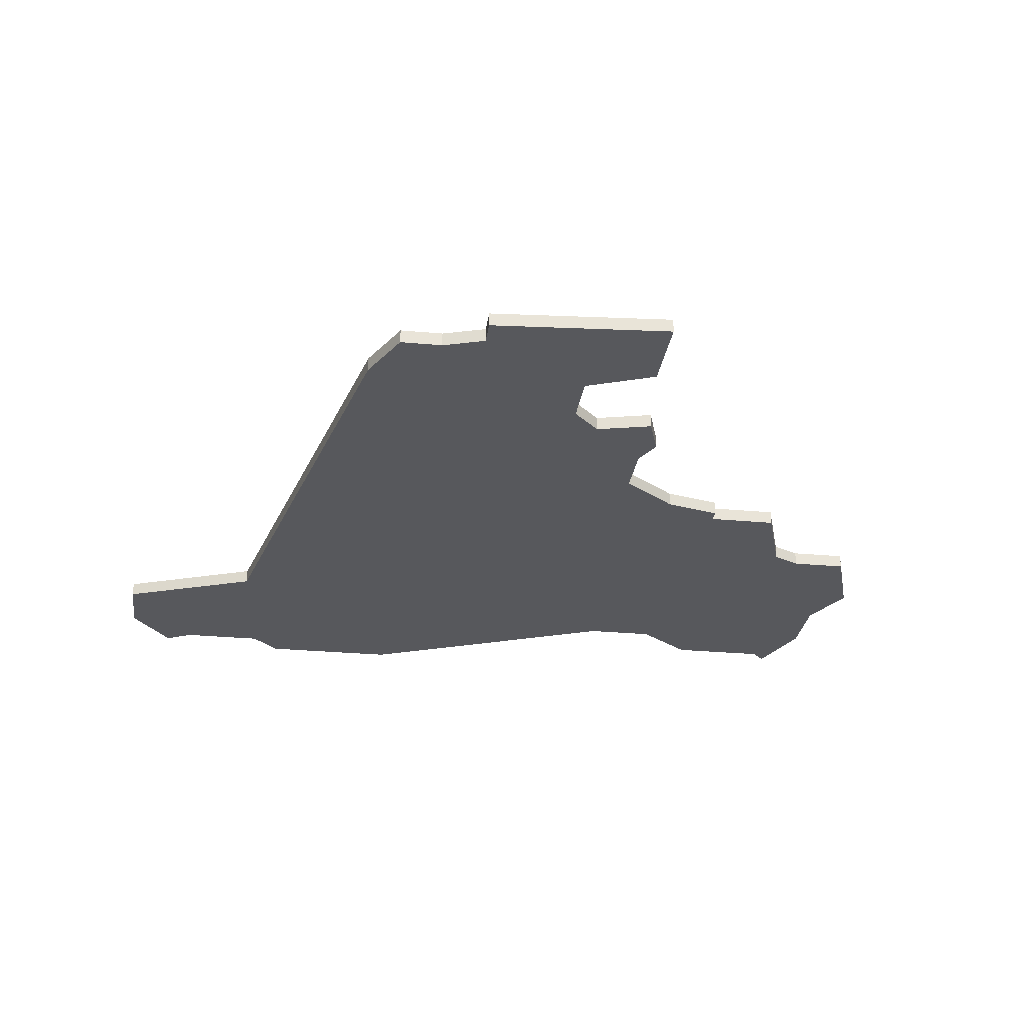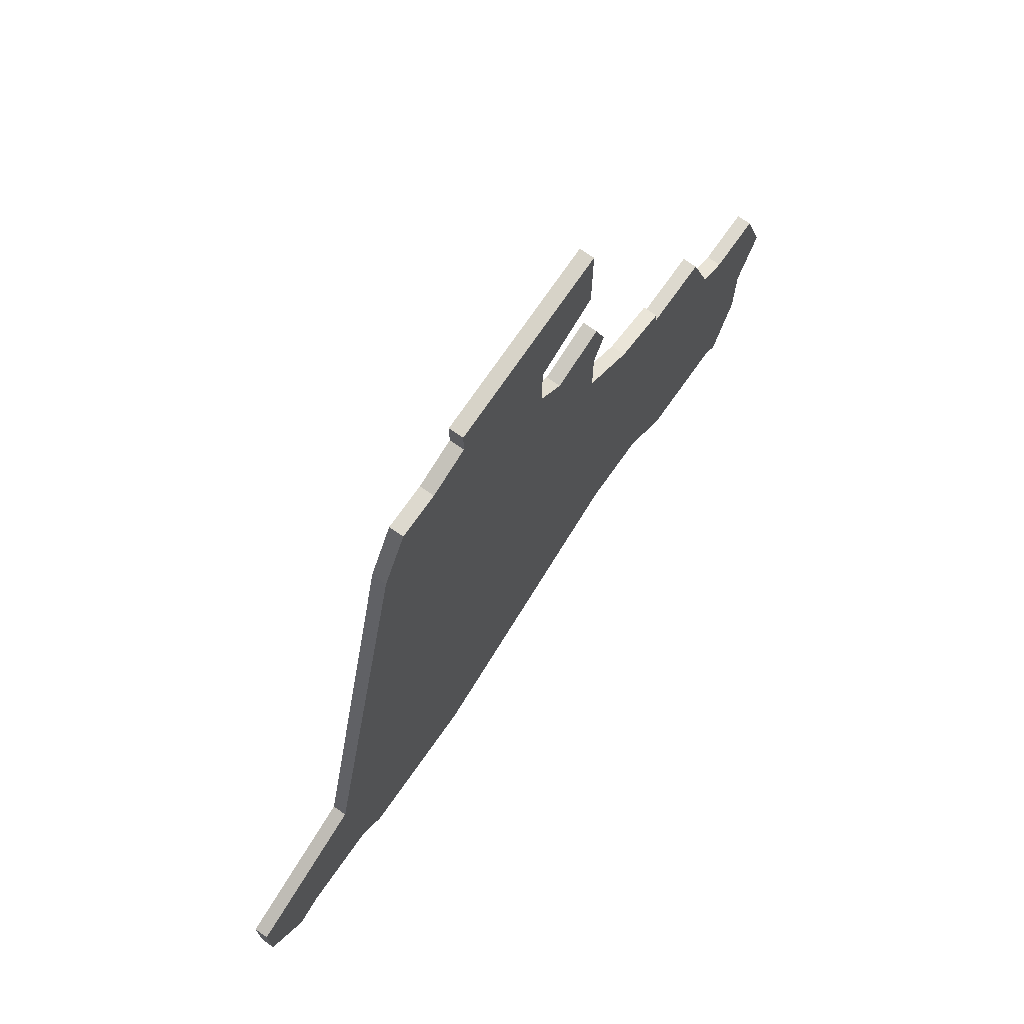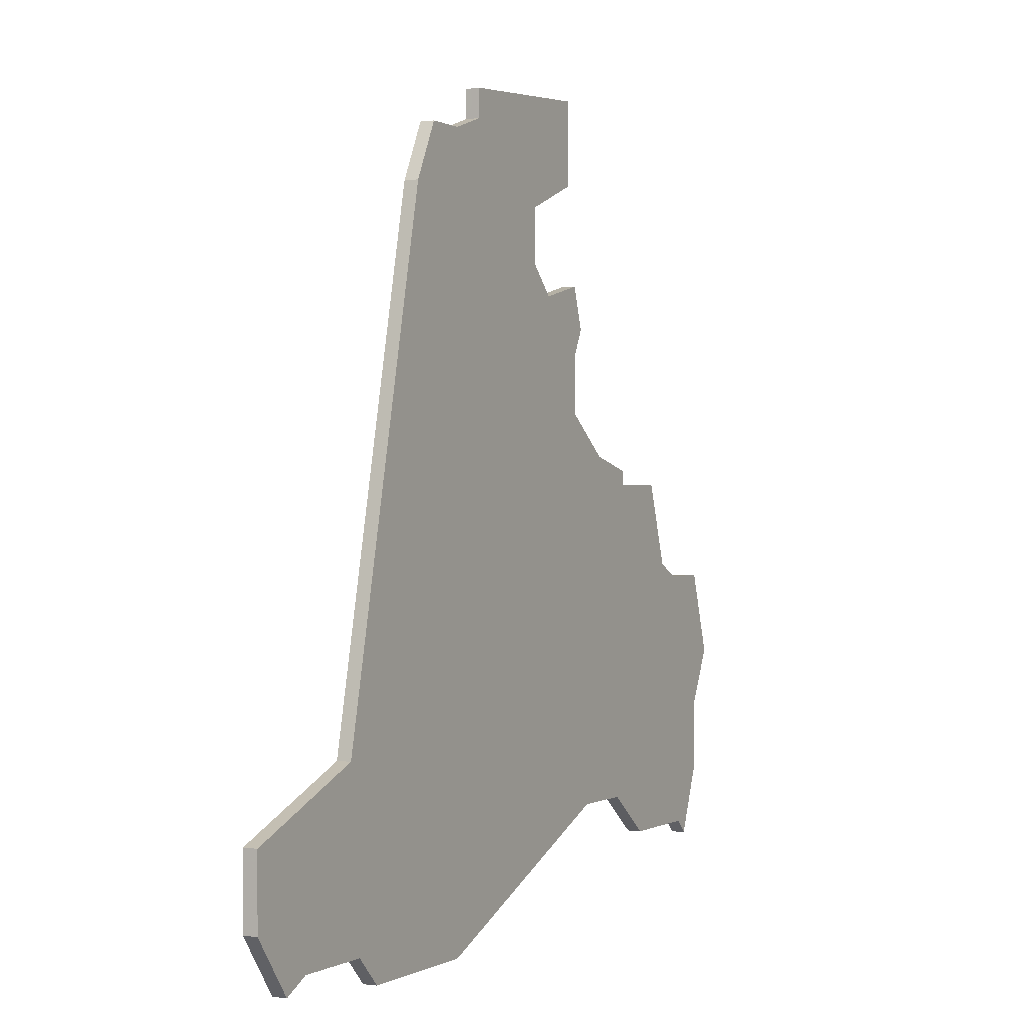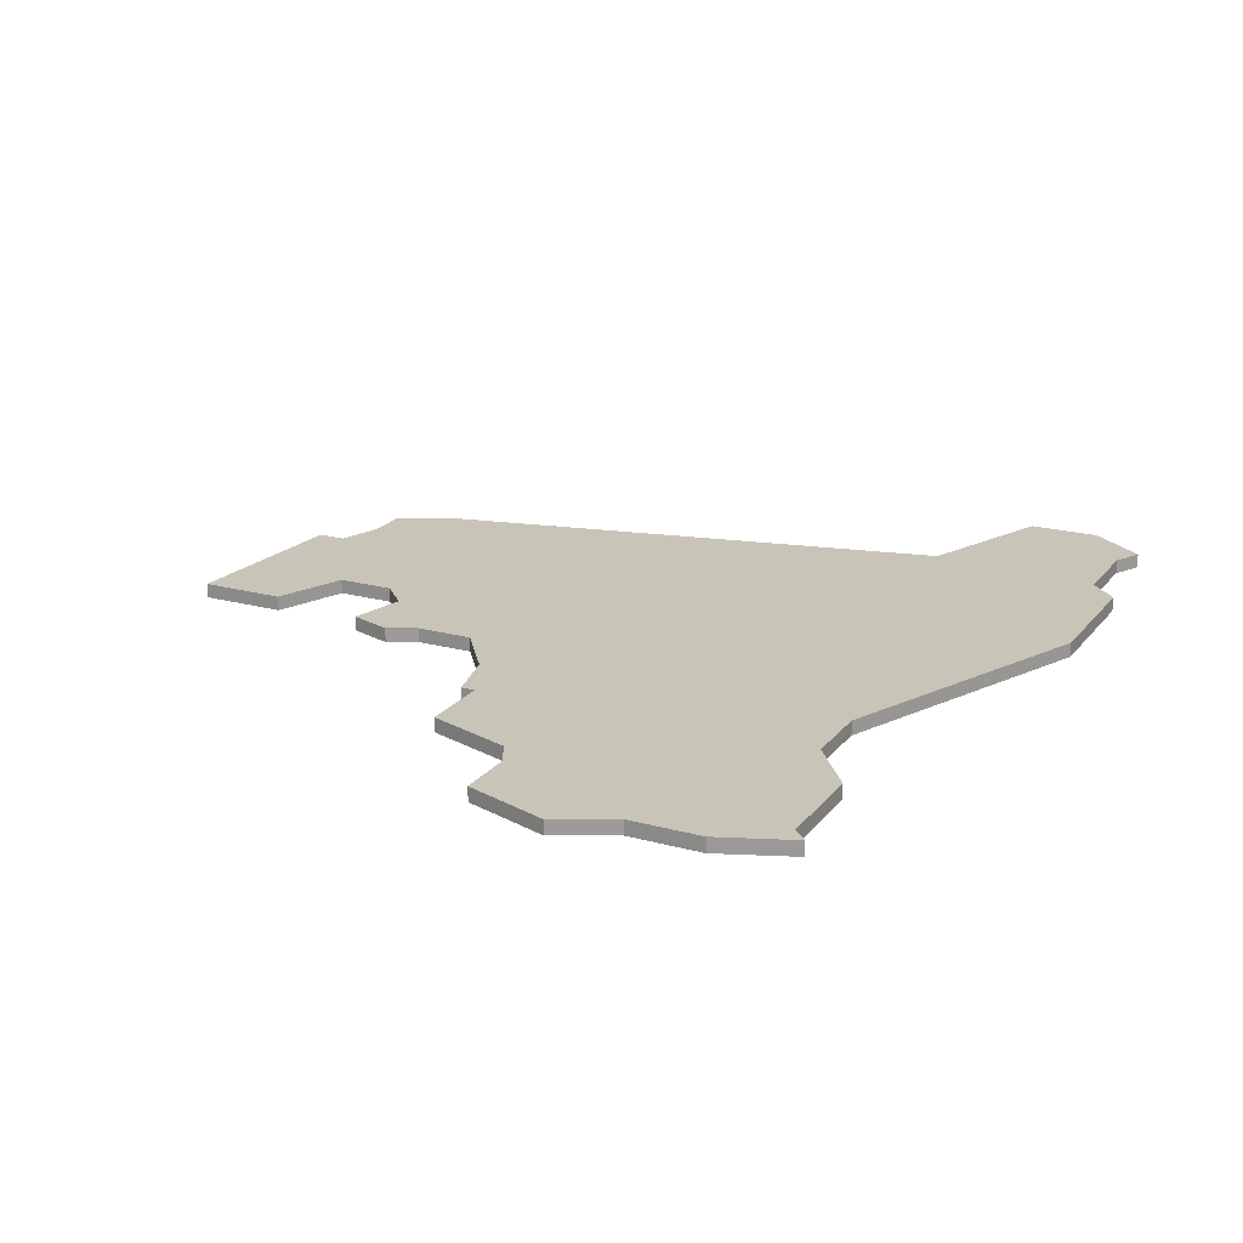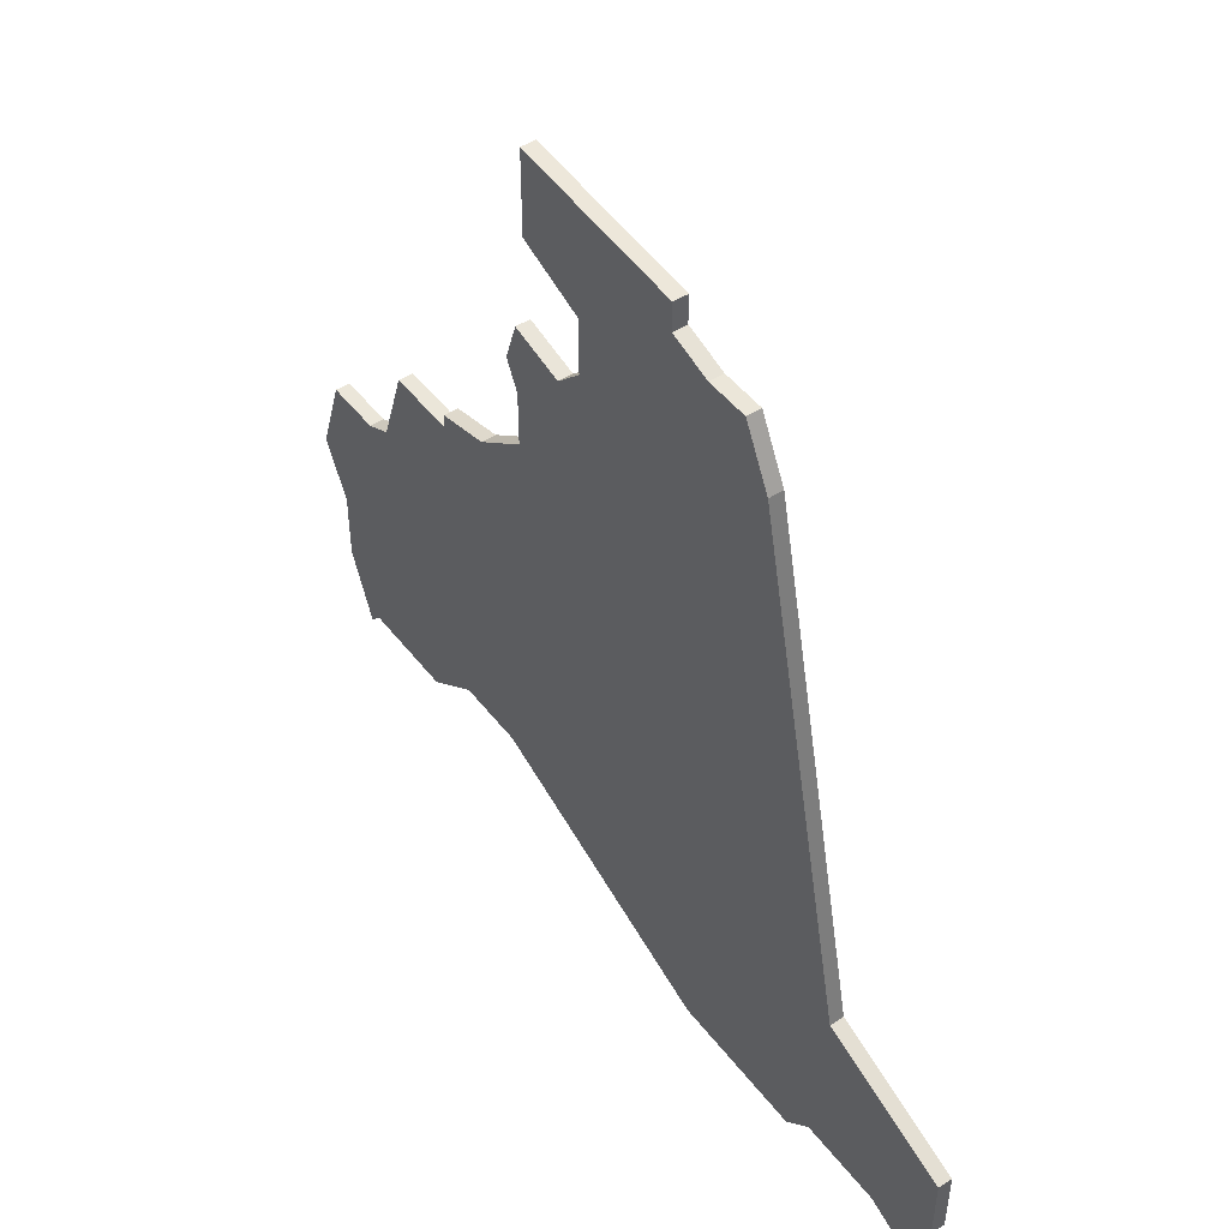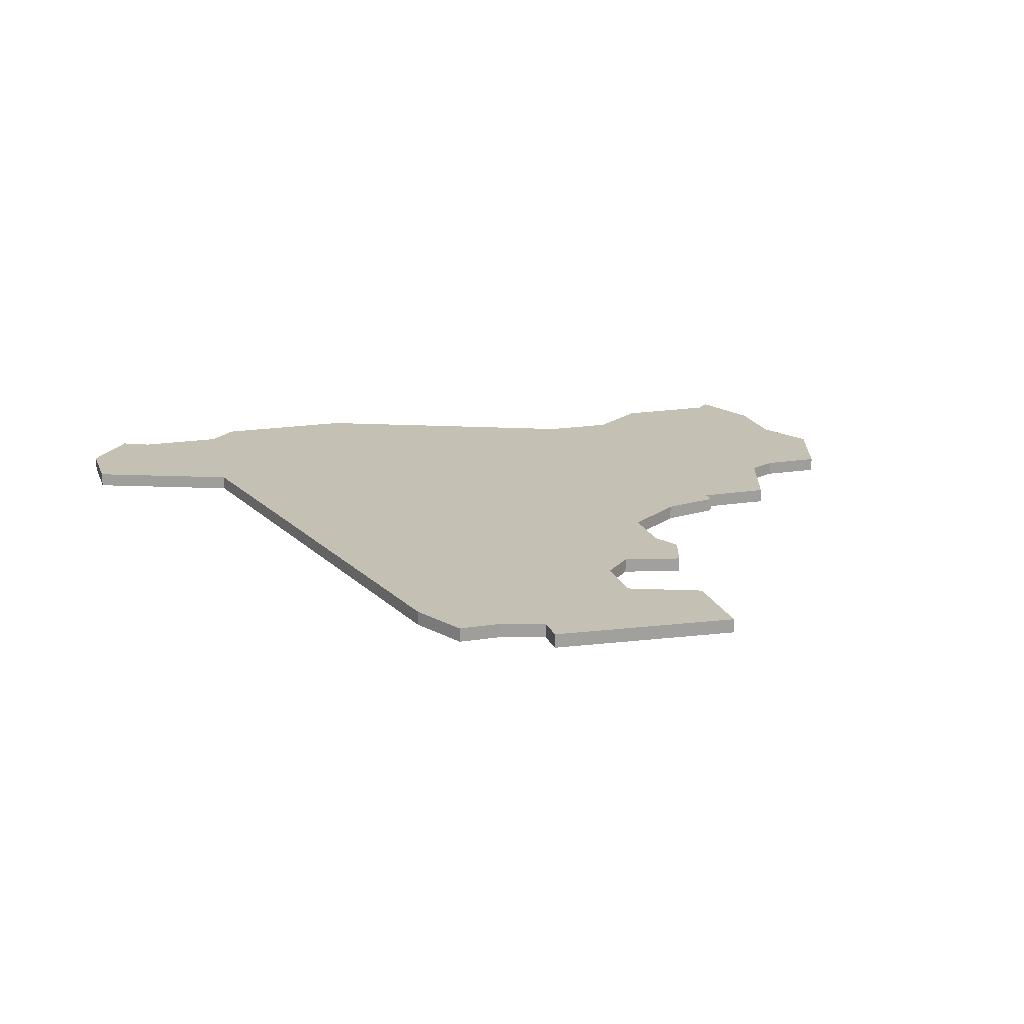
<metadata>
{"format":"obj","ext":"obj","renderer":"f3d","projection":"perspective","resolution":1024,"background":"white","views":[{"elev":-28.4,"azim":172.1,"up":"+Z"},{"elev":71.8,"azim":125.1,"up":"+Y"},{"elev":0.1,"azim":118.1,"up":"+Y"},{"elev":20.2,"azim":-63.3,"up":"+Z"},{"elev":48.1,"azim":54.2,"up":"+Y"},{"elev":18.4,"azim":162.9,"up":"+Z"}]}
</metadata>
<code>
v 3658 -459 0
v 3658 -459 1
v 3666 -417 0
v 3666 -417 1
v 3666 -421 0
v 3666 -421 1
v 3641 -463 0
v 3641 -463 1
v 3674 -410 0
v 3674 -410 1
v 3674 -412 0
v 3674 -412 1
v 3649 -462 0
v 3649 -462 1
v 3682 -417 0
v 3682 -417 1
v 3690 -453 0
v 3690 -453 1
v 3656 -434 0
v 3656 -434 1
v 3689 -465 0
v 3689 -465 1
v 3664 -423 0
v 3664 -423 1
v 3697 -466 0
v 3697 -466 1
v 3639 -458 0
v 3639 -458 1
v 3639 -443 0
v 3639 -443 1
v 3639 -453 0
v 3639 -453 1
v 3647 -436 0
v 3647 -436 1
v 3680 -413 0
v 3680 -413 1
v 3687 -467 0
v 3687 -467 1
v 3695 -465 0
v 3695 -465 1
v 3637 -449 0
v 3637 -449 1
v 3645 -442 0
v 3645 -442 1
v 3653 -459 0
v 3653 -459 1
v 3661 -415 0
v 3661 -415 1
v 3661 -409 0
v 3661 -409 1
v 3677 -413 0
v 3677 -413 1
v 3677 -467 0
v 3677 -467 1
v 3652 -435 0
v 3652 -435 1
v 3652 -436 0
v 3652 -436 1
v 3660 -422 0
v 3660 -422 1
v 3660 -431 0
v 3660 -431 1
v 3660 -427 0
v 3660 -427 1
v 3643 -443 0
v 3643 -443 1
v 3659 -425 0
v 3659 -425 1
v 3700 -457 0
v 3700 -457 1
v 3700 -462 0
v 3700 -462 1
v 3642 -462 0
v 3642 -462 1
f 13 27 31
f 41 29 65
f 31 41 65
f 27 73 7
f 45 31 43
f 13 31 45
f 73 27 13
f 1 45 43
f 31 65 43
f 43 33 57
f 43 57 1
f 57 55 19
f 23 61 63
f 23 63 67
f 61 1 19
f 57 19 1
f 61 17 1
f 21 37 53
f 21 53 17
f 17 61 15
f 67 59 23
f 71 25 39
f 17 69 39
f 71 39 69
f 23 15 61
f 21 17 39
f 49 3 47
f 9 3 49
f 3 11 5
f 35 15 51
f 5 11 51
f 3 9 11
f 15 5 51
f 15 23 5
f 17 53 1
f 32 28 14
f 66 30 42
f 66 42 32
f 8 74 28
f 44 32 46
f 46 32 14
f 14 28 74
f 44 46 2
f 44 66 32
f 58 34 44
f 2 58 44
f 20 56 58
f 64 62 24
f 68 64 24
f 20 2 62
f 2 20 58
f 2 18 62
f 54 38 22
f 18 54 22
f 16 62 18
f 24 60 68
f 40 26 72
f 40 70 18
f 70 40 72
f 62 16 24
f 40 18 22
f 48 4 50
f 50 4 10
f 6 12 4
f 52 16 36
f 52 12 6
f 12 10 4
f 52 6 16
f 6 24 16
f 2 54 18
f 48 50 47
f 47 50 49
f 4 48 3
f 3 48 47
f 6 4 5
f 5 4 3
f 24 6 23
f 23 6 5
f 60 24 59
f 59 24 23
f 68 60 67
f 67 60 59
f 64 68 63
f 63 68 67
f 62 64 61
f 61 64 63
f 20 62 19
f 19 62 61
f 56 20 55
f 55 20 19
f 58 56 57
f 57 56 55
f 34 58 33
f 33 58 57
f 44 34 43
f 43 34 33
f 66 44 65
f 65 44 43
f 30 66 29
f 29 66 65
f 42 30 41
f 41 30 29
f 32 42 31
f 31 42 41
f 28 32 27
f 27 32 31
f 8 28 7
f 7 28 27
f 74 8 73
f 73 8 7
f 14 74 13
f 13 74 73
f 46 14 45
f 45 14 13
f 2 46 1
f 1 46 45
f 54 2 53
f 53 2 1
f 38 54 37
f 37 54 53
f 22 38 21
f 21 38 37
f 40 22 39
f 39 22 21
f 26 40 25
f 25 40 39
f 72 26 71
f 71 26 25
f 70 72 69
f 69 72 71
f 18 70 17
f 17 70 69
f 16 18 15
f 15 18 17
f 36 16 35
f 35 16 15
f 52 36 51
f 51 36 35
f 12 52 11
f 11 52 51
f 50 10 49
f 49 10 9
f 10 12 9
f 9 12 11

</code>
